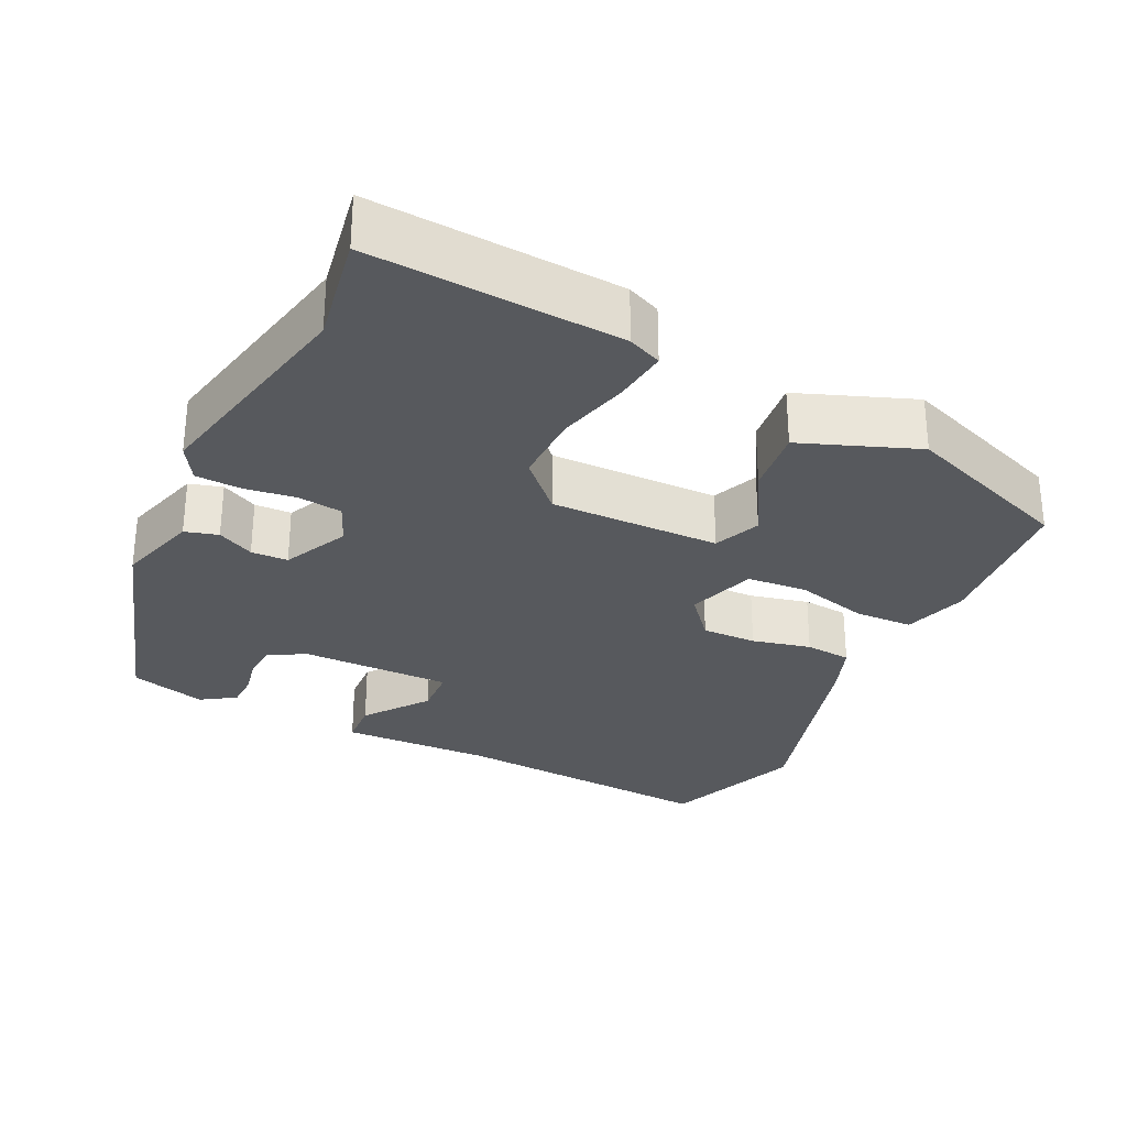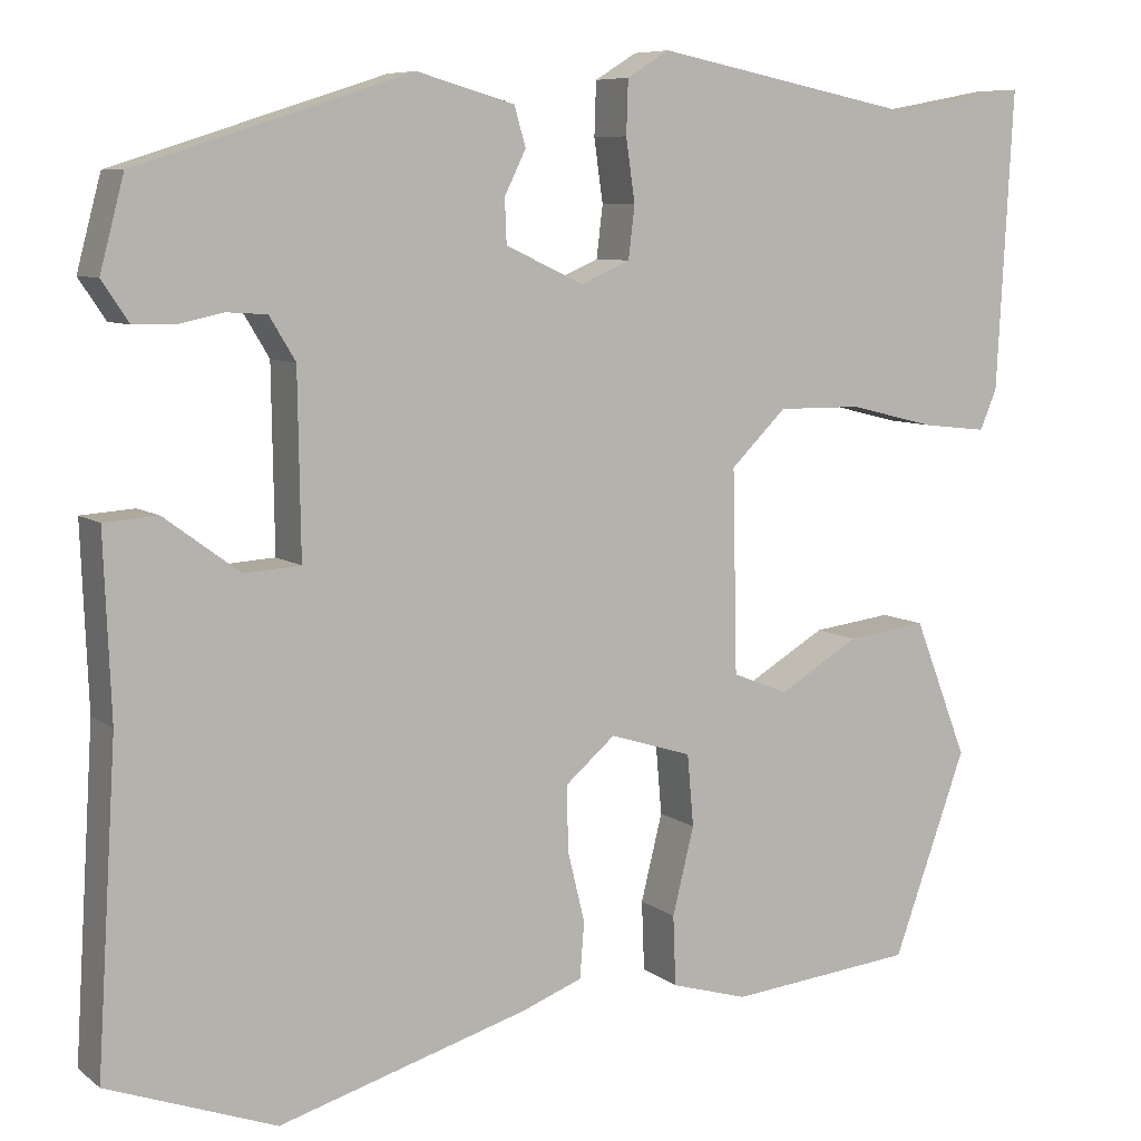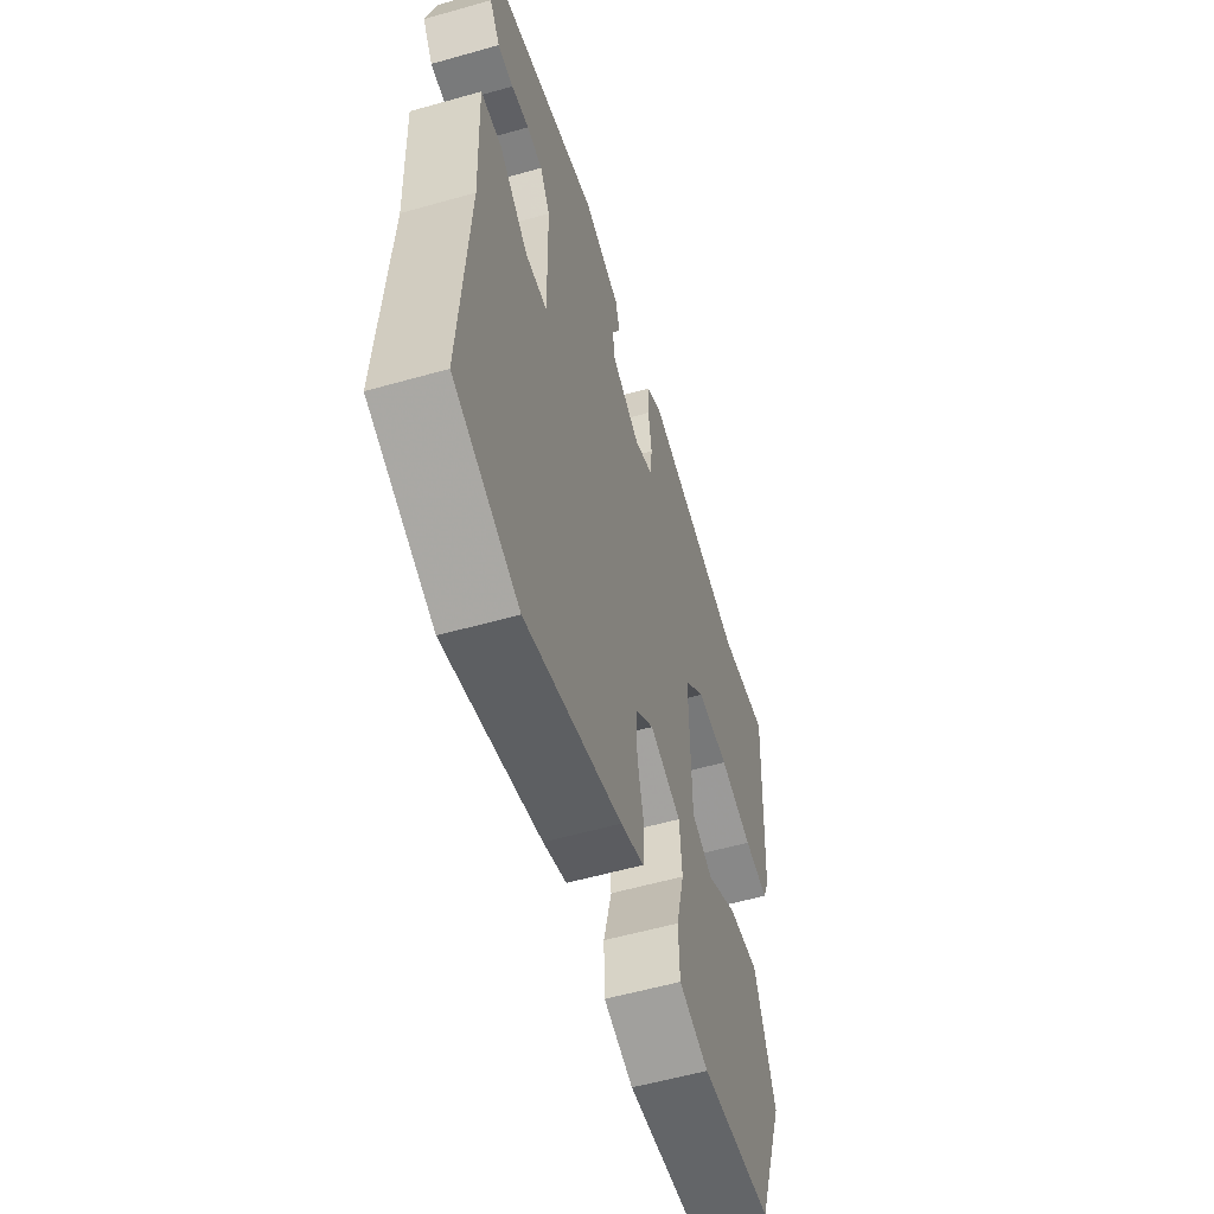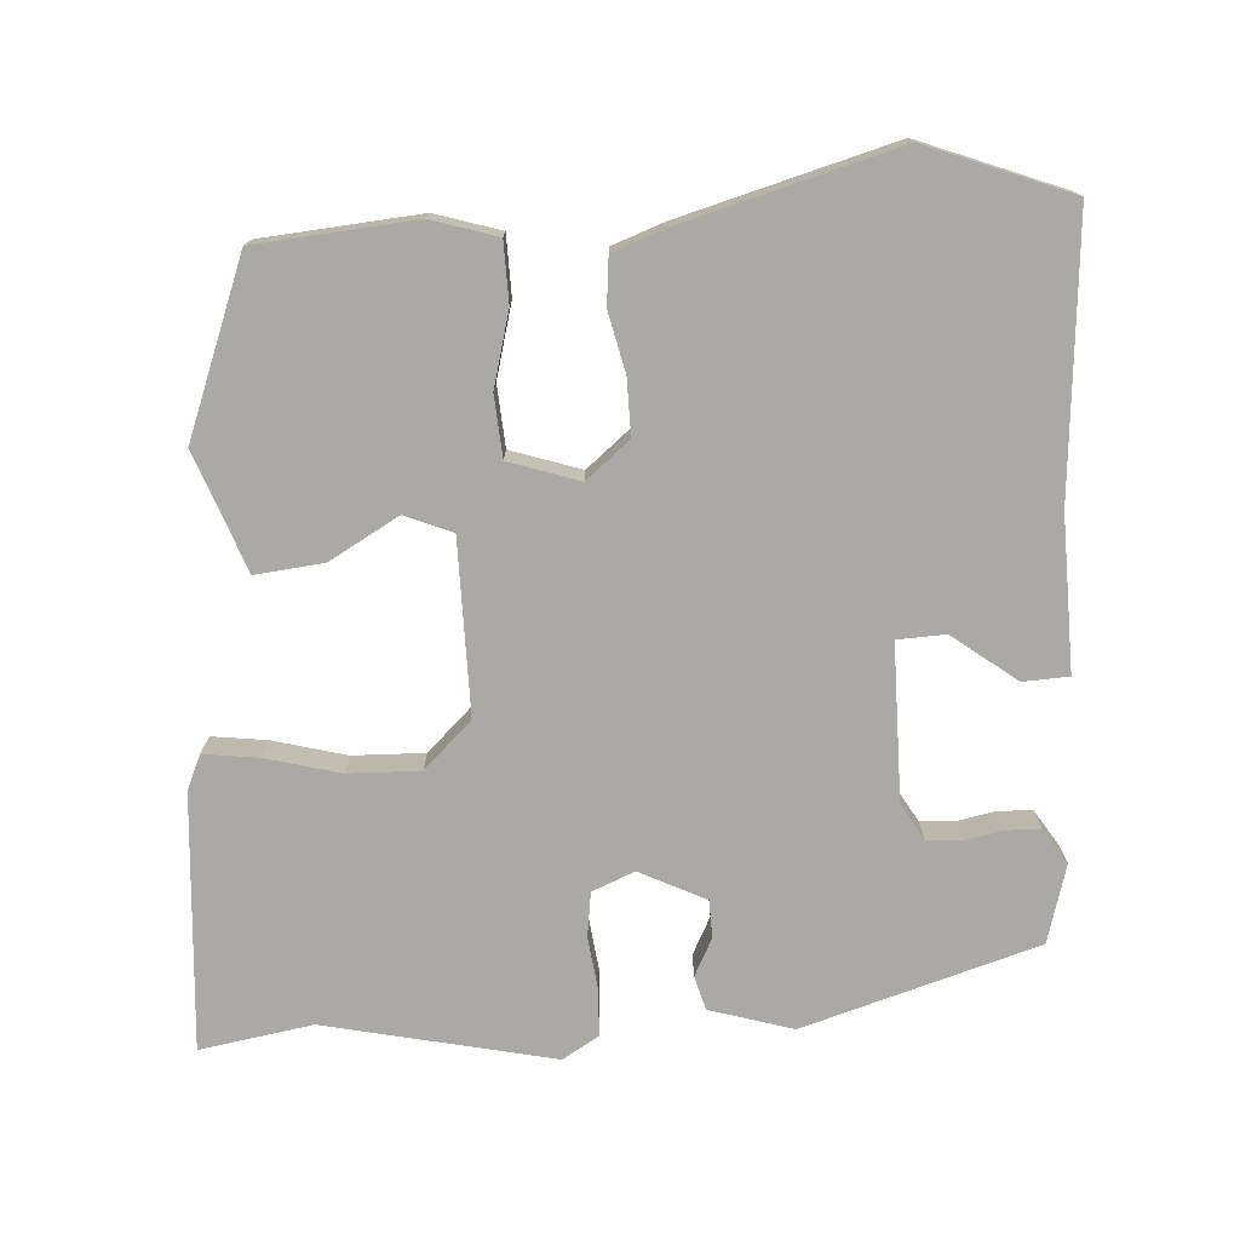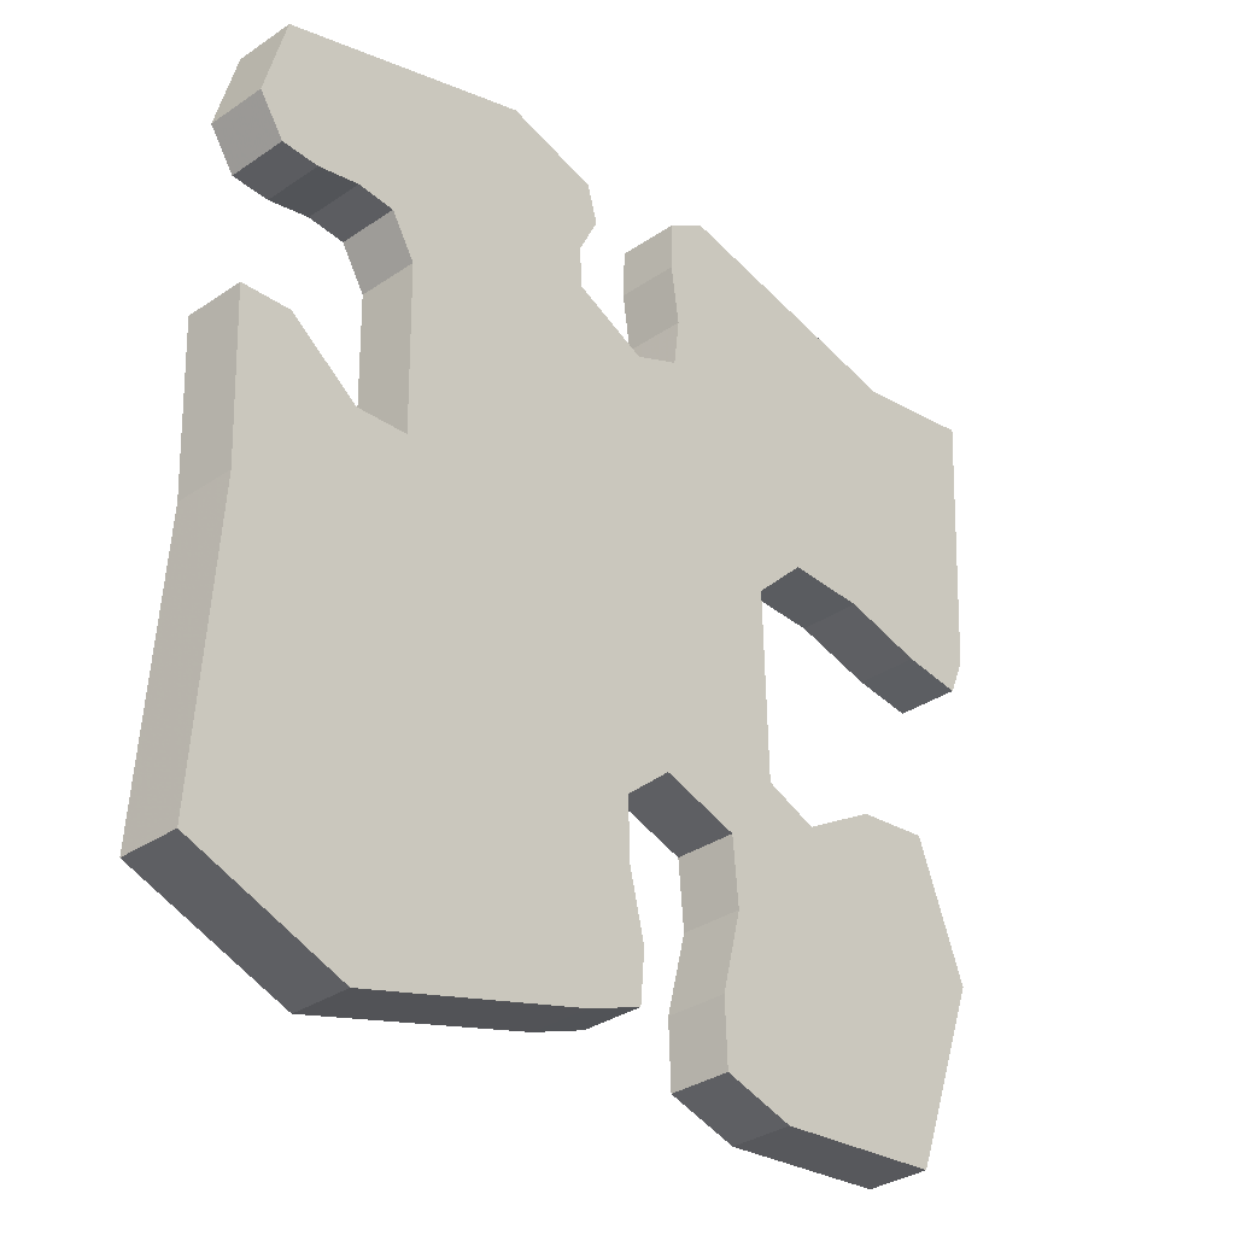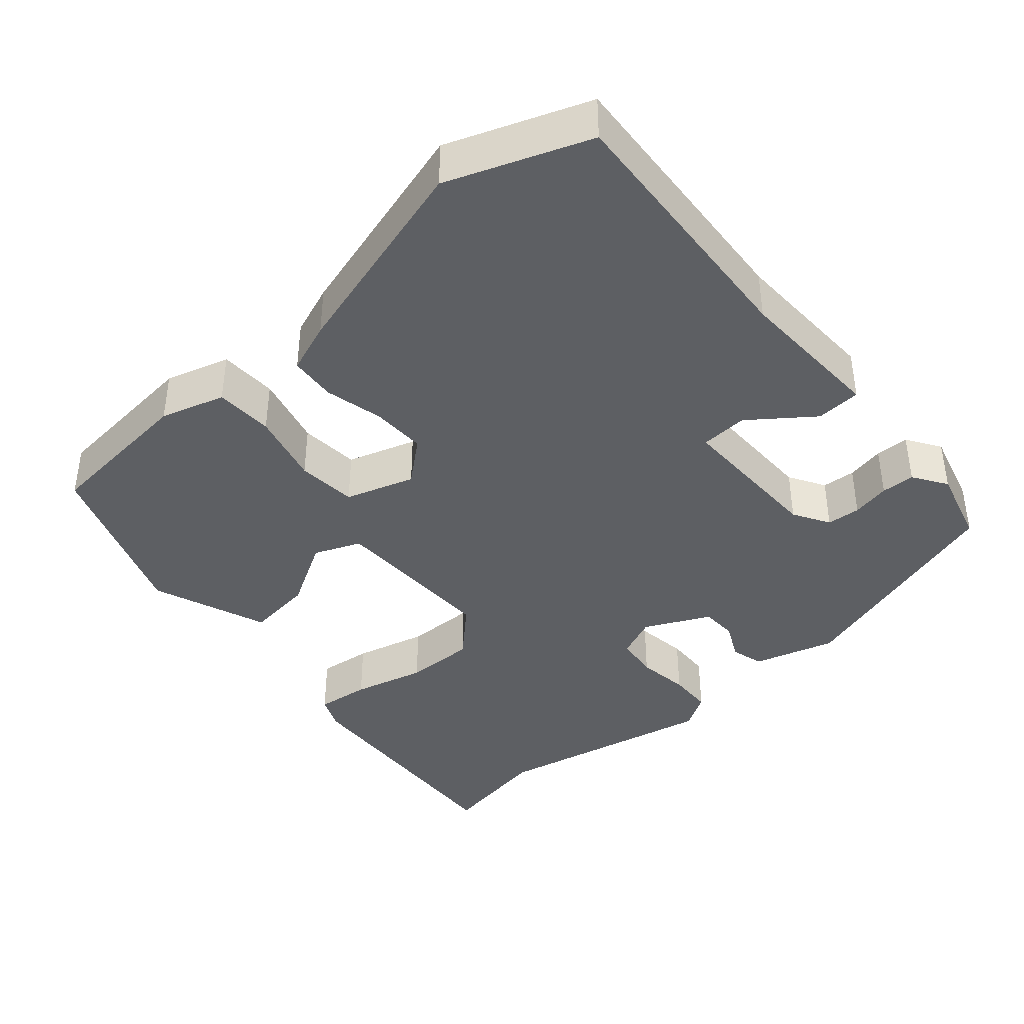
<metadata>
{"format":"obj","ext":"obj","renderer":"f3d","projection":"perspective","resolution":1024,"background":"white","views":[{"elev":-29.7,"azim":63.7,"up":"+Y"},{"elev":7.7,"azim":-27.8,"up":"+Z"},{"elev":-56.8,"azim":-73.5,"up":"+Z"},{"elev":-75.3,"azim":-177.4,"up":"+Y"},{"elev":-33.5,"azim":-47.2,"up":"+Z"},{"elev":-40.3,"azim":-139.3,"up":"+Y"}]}
</metadata>
<code>
v -0.508 0.07 0.414
v -0.203 0.07 0.512
v -0.094 0.07 0.481
v -0.081 0.07 0.437
v -0.105 0.07 0.388
v -0.103 0.07 0.339
v -0.016 0.07 0.298
v 0.039 0.07 0.322
v 0.046 0.07 0.38
v 0.036 0.07 0.45
v 0.038 0.07 0.51
v 0.085 0.07 0.539
v 0.384 0.07 0.479
v 0.531 0.07 0.506
v 0.513 0.07 0.172
v 0.494 0.07 0.127
v 0.422 0.07 0.135
v 0.325 0.07 0.159
v 0.231 0.07 0.16
v 0.169 0.07 0.099
v 0.174 0.07 -0.127
v 0.236 0.07 -0.152
v 0.326 0.07 -0.099
v 0.415 0.07 -0.088
v 0.475 0.07 -0.242
v 0.393 0.07 -0.469
v 0.186 0.07 -0.49
v 0.1 0.07 -0.465
v 0.097 0.07 -0.387
v 0.121 0.07 -0.29
v 0.114 0.07 -0.21
v 0.022 0.07 -0.181
v -0.034 0.07 -0.229
v -0.032 0.07 -0.302
v -0.013 0.07 -0.38
v -0.018 0.07 -0.442
v -0.086 0.07 -0.468
v -0.365 0.07 -0.55
v -0.553 0.07 -0.481
v -0.531 0.07 -0.123
v -0.539 0.07 0.078
v -0.479 0.07 0.082
v -0.395 0.07 0.02
v -0.332 0.07 0.024
v -0.335 0.07 0.226
v -0.364 0.07 0.274
v -0.409 0.07 0.277
v -0.46 0.07 0.266
v -0.505 0.07 0.267
v -0.535 0.07 0.312
v -0.508 0 0.414
v -0.203 0 0.512
v -0.094 0 0.481
v -0.081 0 0.437
v -0.105 0 0.388
v -0.103 0 0.339
v -0.016 0 0.298
v 0.039 0 0.322
v 0.046 0 0.38
v 0.036 0 0.45
v 0.038 0 0.51
v 0.085 0 0.539
v 0.384 0 0.479
v 0.531 0 0.506
v 0.513 0 0.172
v 0.494 0 0.127
v 0.422 0 0.135
v 0.325 0 0.159
v 0.231 0 0.16
v 0.169 0 0.099
v 0.174 0 -0.127
v 0.236 0 -0.152
v 0.326 0 -0.099
v 0.415 0 -0.088
v 0.475 0 -0.242
v 0.393 0 -0.469
v 0.186 0 -0.49
v 0.1 0 -0.465
v 0.097 0 -0.387
v 0.121 0 -0.29
v 0.114 0 -0.21
v 0.022 0 -0.181
v -0.034 0 -0.229
v -0.032 0 -0.302
v -0.013 0 -0.38
v -0.018 0 -0.442
v -0.086 0 -0.468
v -0.365 0 -0.55
v -0.553 0 -0.481
v -0.531 0 -0.123
v -0.539 0 0.078
v -0.479 0 0.082
v -0.395 0 0.02
v -0.332 0 0.024
v -0.335 0 0.226
v -0.364 0 0.274
v -0.409 0 0.277
v -0.46 0 0.266
v -0.505 0 0.267
v -0.535 0 0.312
f 3 4 5
f 2 3 5
f 1 2 5
f 50 1 5
f 49 50 5
f 48 49 5
f 47 48 5
f 46 47 5 6
f 45 46 6 7
f 44 45 7
f 40 41 42 43
f 40 43 44
f 39 40 44
f 38 39 44
f 37 38 44
f 36 37 44
f 35 36 44
f 34 35 44
f 33 34 44
f 44 7 8
f 33 44 8
f 32 33 8
f 28 29 30
f 27 28 30
f 26 27 30
f 25 26 30
f 24 25 30
f 23 24 30
f 22 23 30
f 21 22 30 31
f 32 8 9
f 31 32 9
f 21 31 9
f 20 21 9
f 16 17 18
f 15 16 18
f 14 15 18
f 13 14 18
f 13 18 19
f 13 19 20
f 12 13 20
f 11 12 20
f 10 11 20
f 9 10 20
f 55 54 53
f 55 53 52
f 55 52 51
f 55 51 100
f 55 100 99
f 55 99 98
f 55 98 97
f 56 55 97 96
f 57 56 96 95
f 57 95 94
f 93 92 91 90
f 94 93 90
f 94 90 89
f 94 89 88
f 94 88 87
f 94 87 86
f 94 86 85
f 94 85 84
f 94 84 83
f 58 57 94
f 58 94 83
f 58 83 82
f 80 79 78
f 80 78 77
f 80 77 76
f 80 76 75
f 80 75 74
f 80 74 73
f 80 73 72
f 81 80 72 71
f 59 58 82
f 59 82 81
f 59 81 71
f 59 71 70
f 68 67 66
f 68 66 65
f 68 65 64
f 68 64 63
f 69 68 63
f 70 69 63
f 70 63 62
f 70 62 61
f 70 61 60
f 70 60 59
f 1 51 52 2
f 2 52 53 3
f 3 53 54 4
f 4 54 55 5
f 5 55 56 6
f 6 56 57 7
f 7 57 58 8
f 8 58 59 9
f 9 59 60 10
f 10 60 61 11
f 11 61 62 12
f 12 62 63 13
f 13 63 64 14
f 14 64 65 15
f 15 65 66 16
f 16 66 67 17
f 17 67 68 18
f 18 68 69 19
f 19 69 70 20
f 20 70 71 21
f 21 71 72 22
f 22 72 73 23
f 23 73 74 24
f 24 74 75 25
f 25 75 76 26
f 26 76 77 27
f 27 77 78 28
f 28 78 79 29
f 29 79 80 30
f 30 80 81 31
f 31 81 82 32
f 32 82 83 33
f 33 83 84 34
f 34 84 85 35
f 35 85 86 36
f 36 86 87 37
f 37 87 88 38
f 38 88 89 39
f 39 89 90 40
f 40 90 91 41
f 41 91 92 42
f 42 92 93 43
f 43 93 94 44
f 44 94 95 45
f 45 95 96 46
f 46 96 97 47
f 47 97 98 48
f 48 98 99 49
f 49 99 100 50
f 50 100 51 1

</code>
